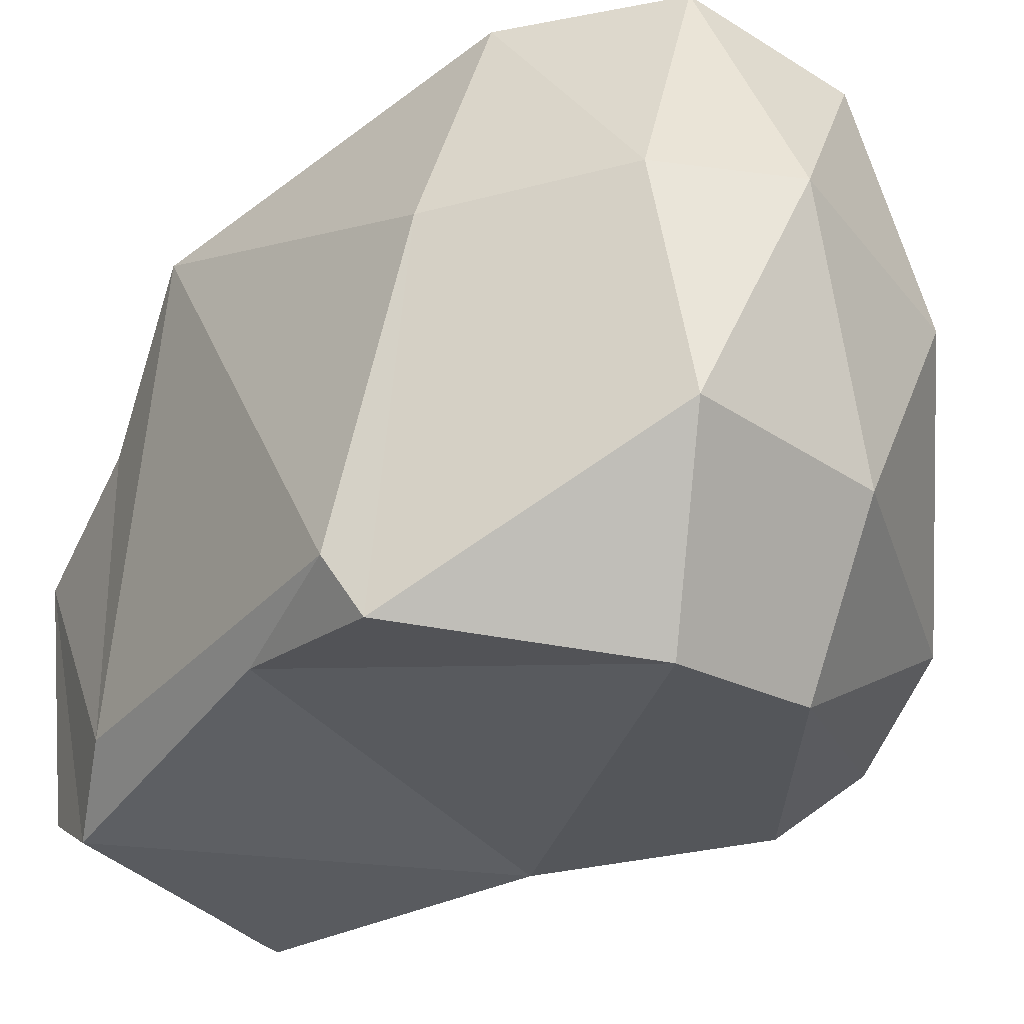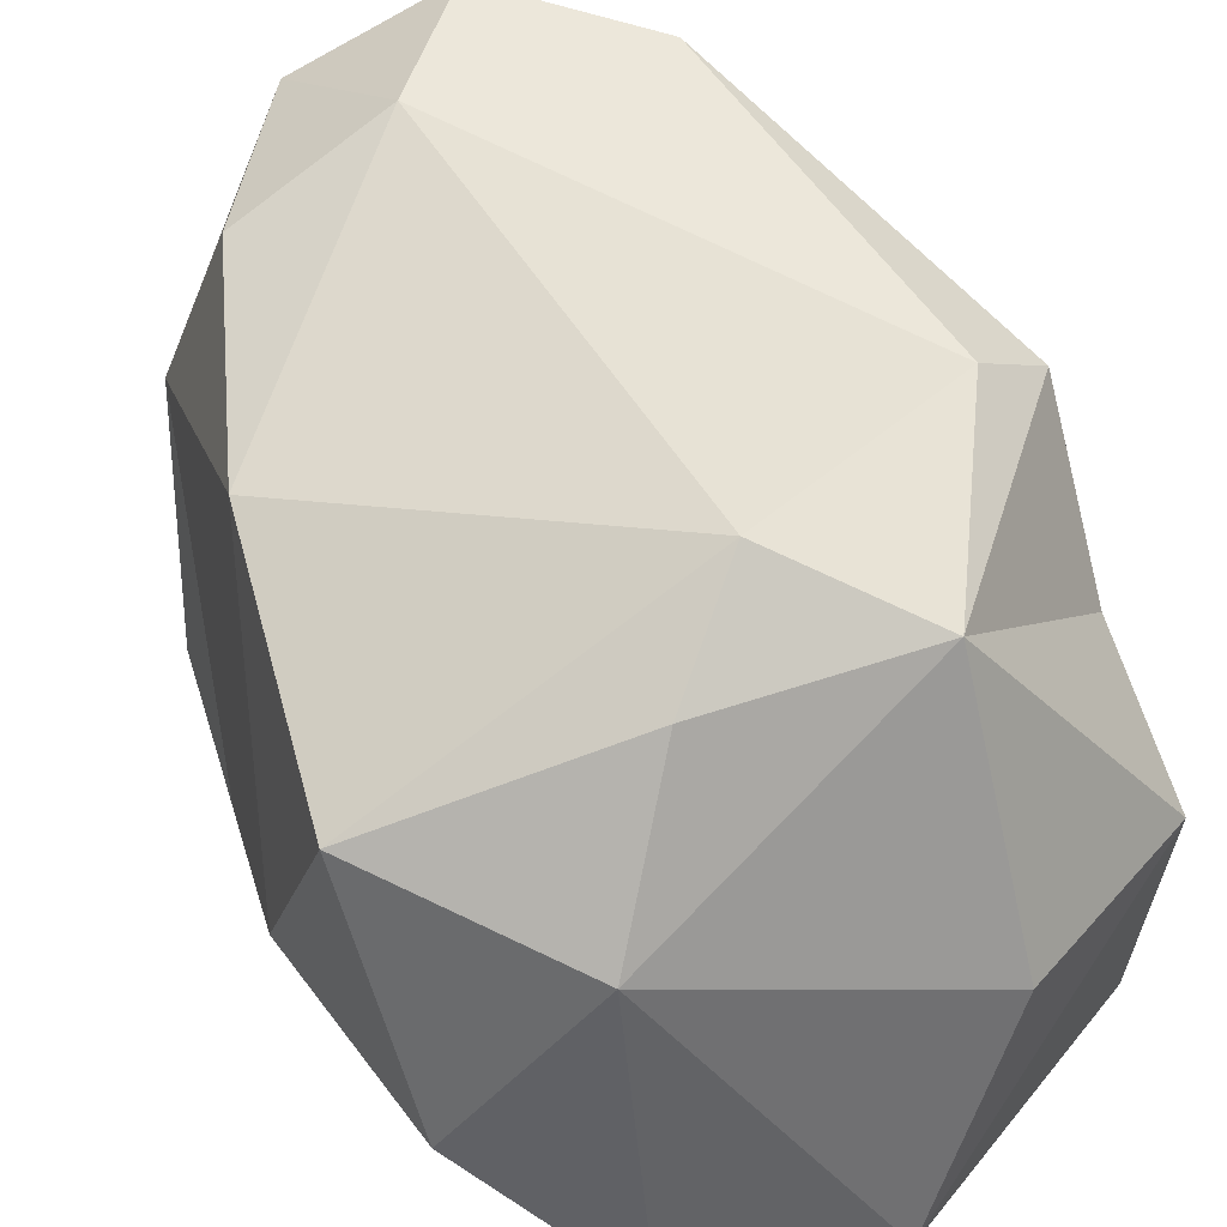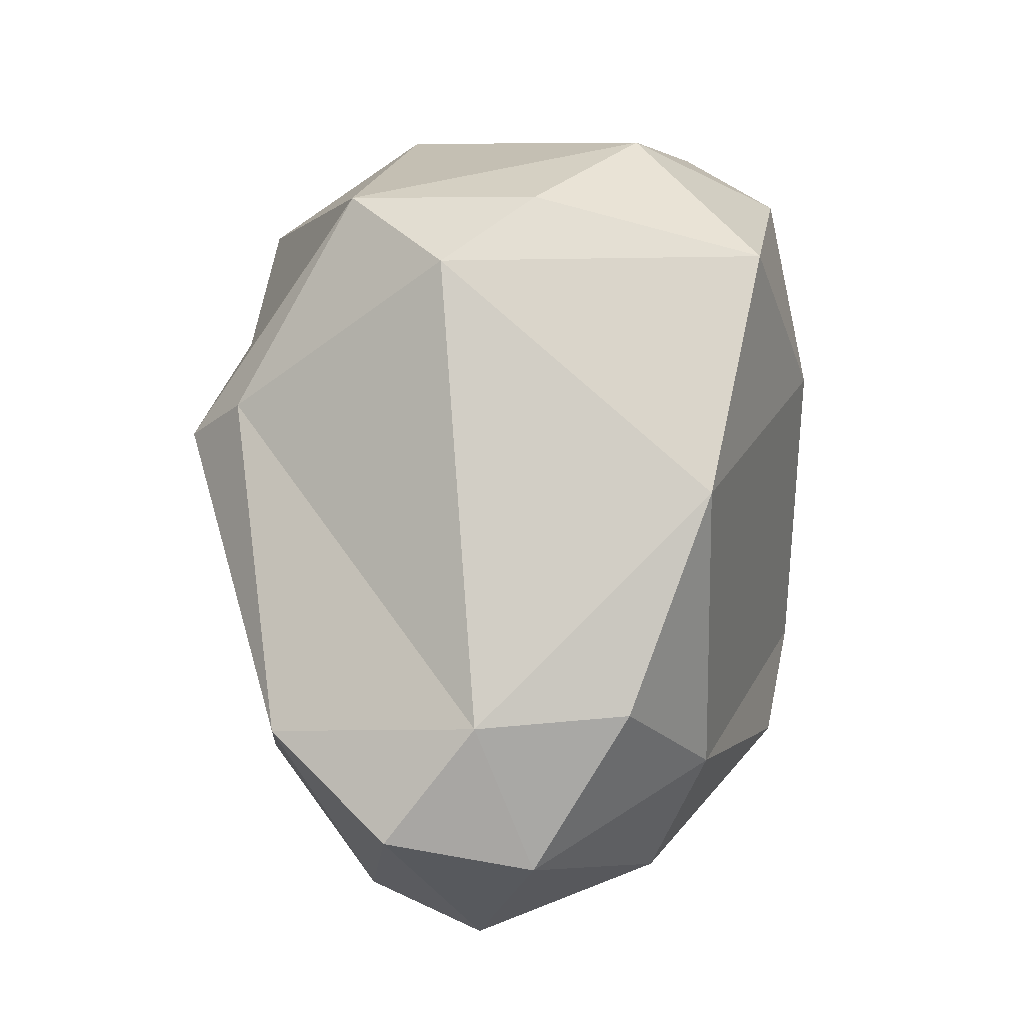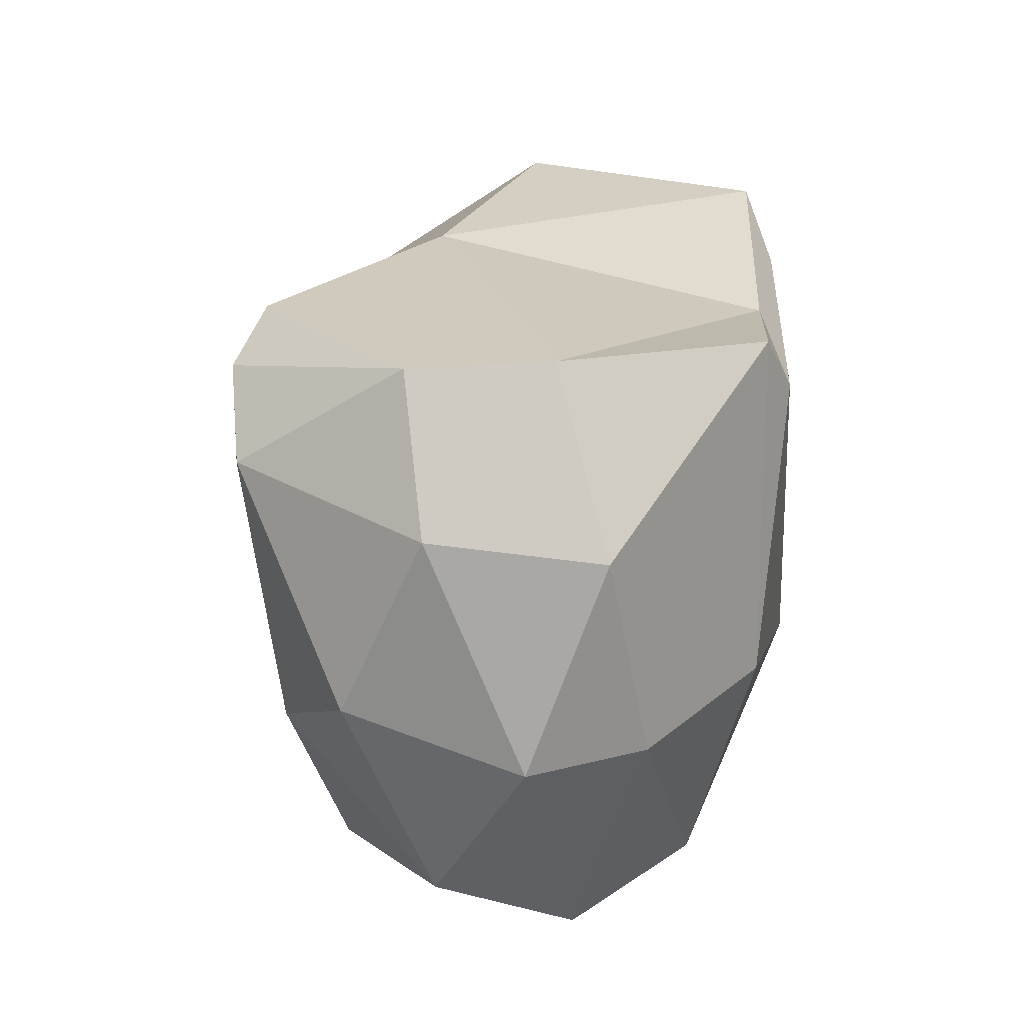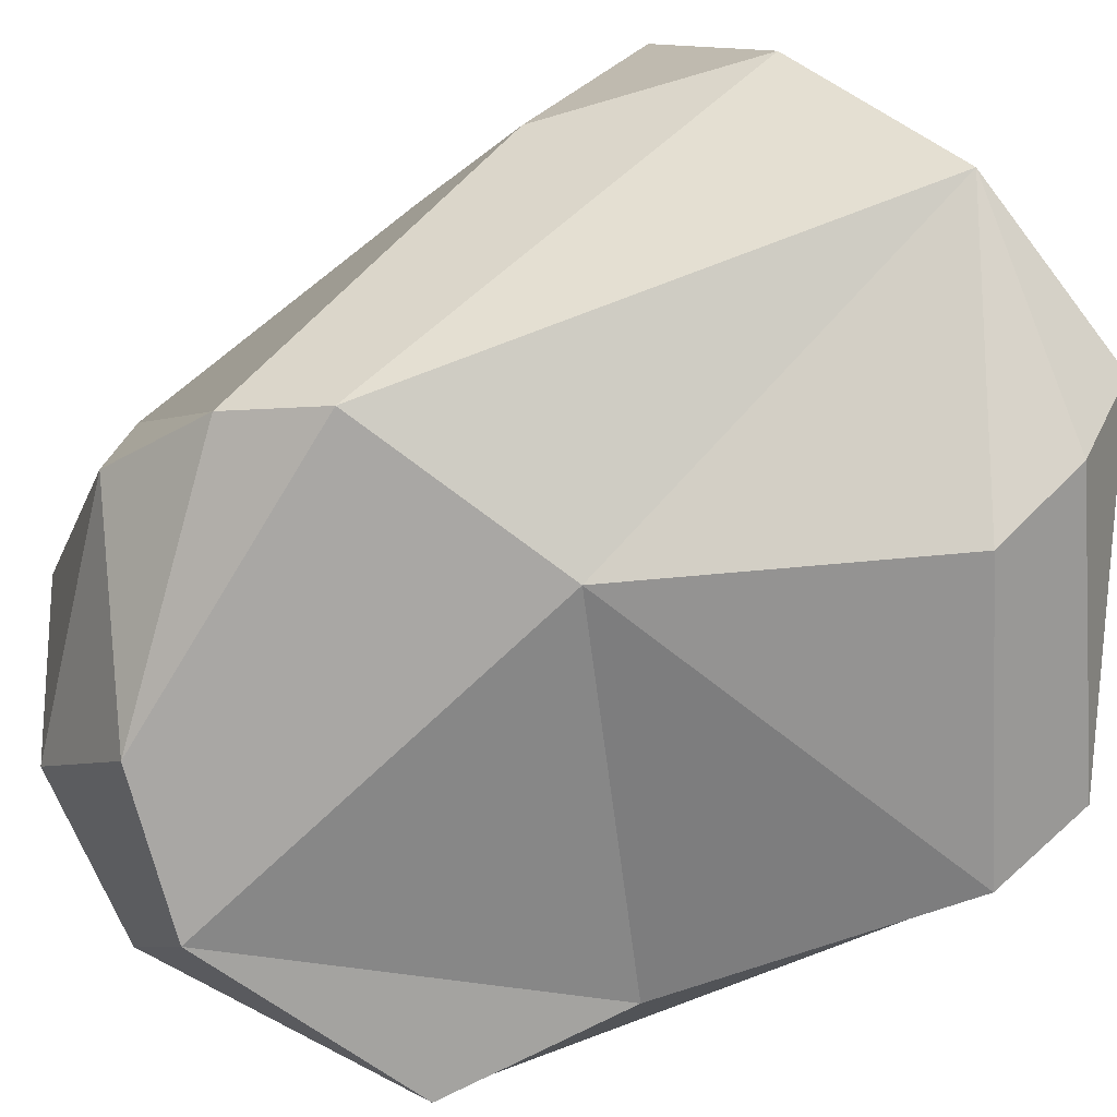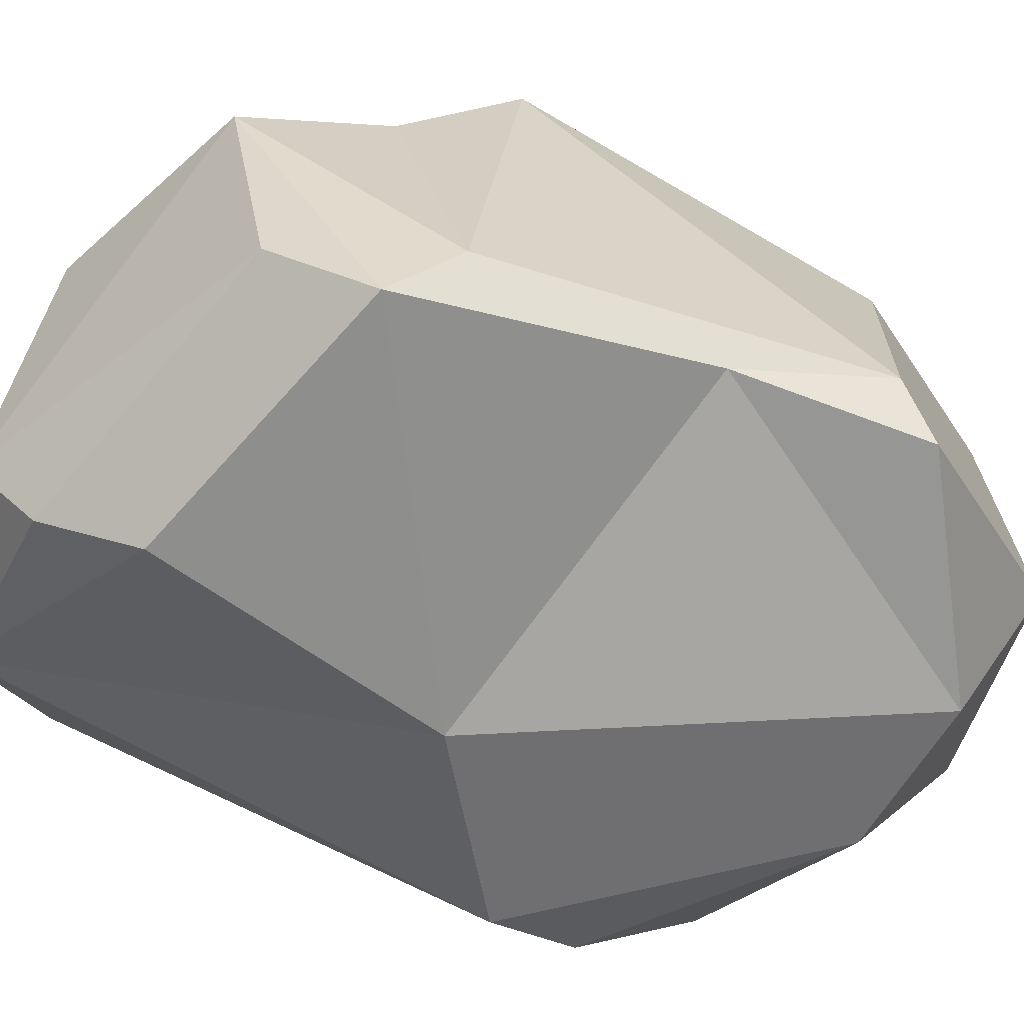
<metadata>
{"format":"obj","ext":"obj","renderer":"f3d","projection":"perspective","resolution":1024,"background":"white","views":[{"elev":-22.6,"azim":149.6,"up":"+Y"},{"elev":45.5,"azim":-23.9,"up":"+Y"},{"elev":-1.5,"azim":-162.5,"up":"+Z"},{"elev":-71.4,"azim":6.2,"up":"+Z"},{"elev":-76.1,"azim":-61.5,"up":"+Y"},{"elev":-61.1,"azim":72.9,"up":"+Y"}]}
</metadata>
<code>
o Cube_Cube.001
v -1.874 1.131 1.073
v 1.416 1.374 0.142
v 0.351 1.573 1.435
v 0.07168 -1.35 1.821
v -1.435 -1.196 -0.5807
v -1.293 1.749 -1.42
v -0.04155 2.103 -2.097
v 1.463 -1.304 0.7429
v -1.097 0.8199 1.802
v 1.312 -0.9706 -1.697
v 1.397 -1.093 1.23
v -1.613 -0.9838 -1.042
v 0.6427 2.007 -1.522
v 1.112 0.876 -1.692
v -1.019 -0.816 1.984
v -0.5449 2.093 -1.482
v -0.2962 1.925 1.009
v 1.017 1.643 0.2817
v 0.1935 -1.12 -2.215
v 1.359 -0.9075 -0.7542
v 0.1729 -1.517 1.36
v -0.4141 -1.391 -0.06998
v -1.577 -0.5958 -1.634
v -0.5673 -0.3473 -2.557
v -0.5889 -1.119 -2.033
v 0.3583 -0.1715 -2.676
v -1.122 0.6058 -2.345
v -0.1815 0.9081 -2.731
v 0.4589 0.9443 -2.469
v -0.7568 1.733 -2.255
v -1.505 0.8545 -1.718
v -1.698 1.571 -0.2413
v -1.7 -0.0885 1.535
v -1.921 0.03058 0.4762
v -0.03068 -0.8791 2.135
v 1.406 0.1652 1.452
v 0.45 0.2402 1.988
v -0.7142 1.56 1.39
v 1.556 -0.9229 0.4217
v 1.426 -0.6698 -1.525
v 1.397 0.6133 0.7361
g Cube_Cube.001_Material.001
f 25 19 22 5
f 5 12 25
f 16 6 32
f 16 13 7
f 17 32 1
f 17 18 16
f 22 19 20
f 4 15 21
f 15 22 21
f 29 13 14
f 23 25 12
f 19 26 10
f 27 24 23
f 28 26 24
f 30 28 27
f 7 29 28
f 6 30 31
f 16 7 30
f 33 34 5
f 5 34 12
f 1 34 33
f 35 15 4
f 9 33 15
f 36 37 35
f 9 15 35
f 36 11 8
f 40 20 10
f 38 1 9
f 18 2 13
f 16 18 13
f 17 16 32
f 1 38 17
f 38 3 17
f 3 18 17
f 3 2 18
f 20 19 10
f 21 8 11 4
f 14 10 26 29
f 8 22 20
f 8 21 22
f 15 5 22
f 19 25 24 26
f 10 14 40
f 23 24 25
f 31 12 34 32
f 31 27 23
f 27 28 24
f 28 29 26
f 31 30 27
f 30 7 28
f 29 7 13
f 30 6 16
f 12 31 23
f 15 33 5
f 1 32 34
f 39 8 20 40
f 32 6 31
f 9 1 33
f 4 11 35
f 11 36 35
f 37 9 35
f 36 3 37
f 3 9 37
f 3 38 9
f 39 36 8
f 41 3 36
f 40 2 39
f 2 41 39
f 41 36 39
f 40 14 2
f 14 13 2
f 2 3 41

</code>
